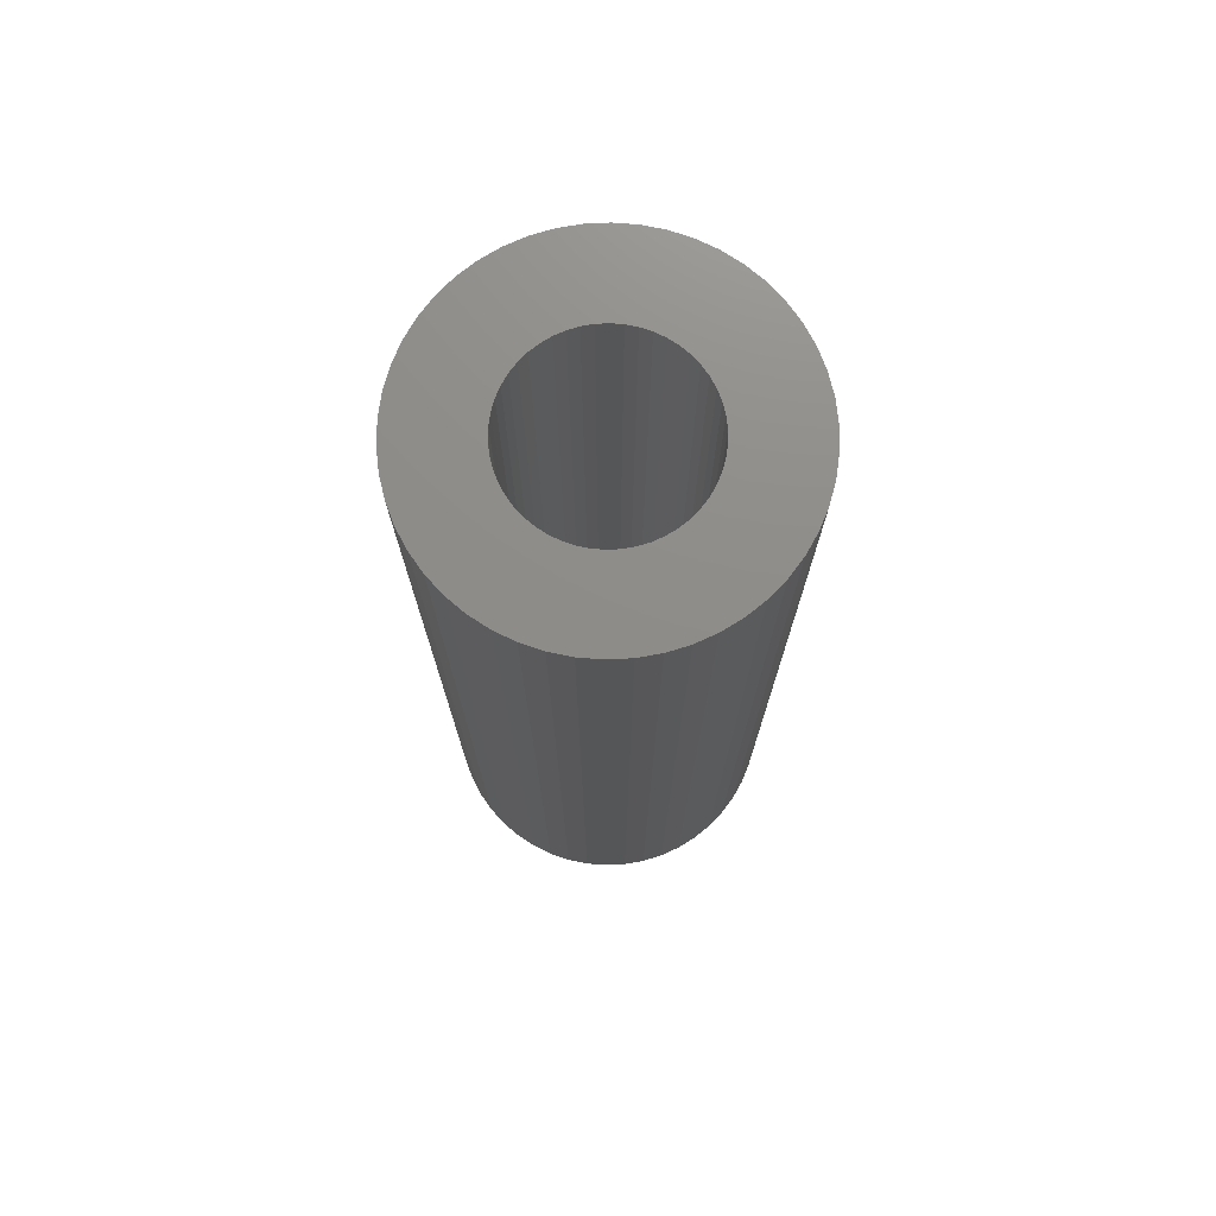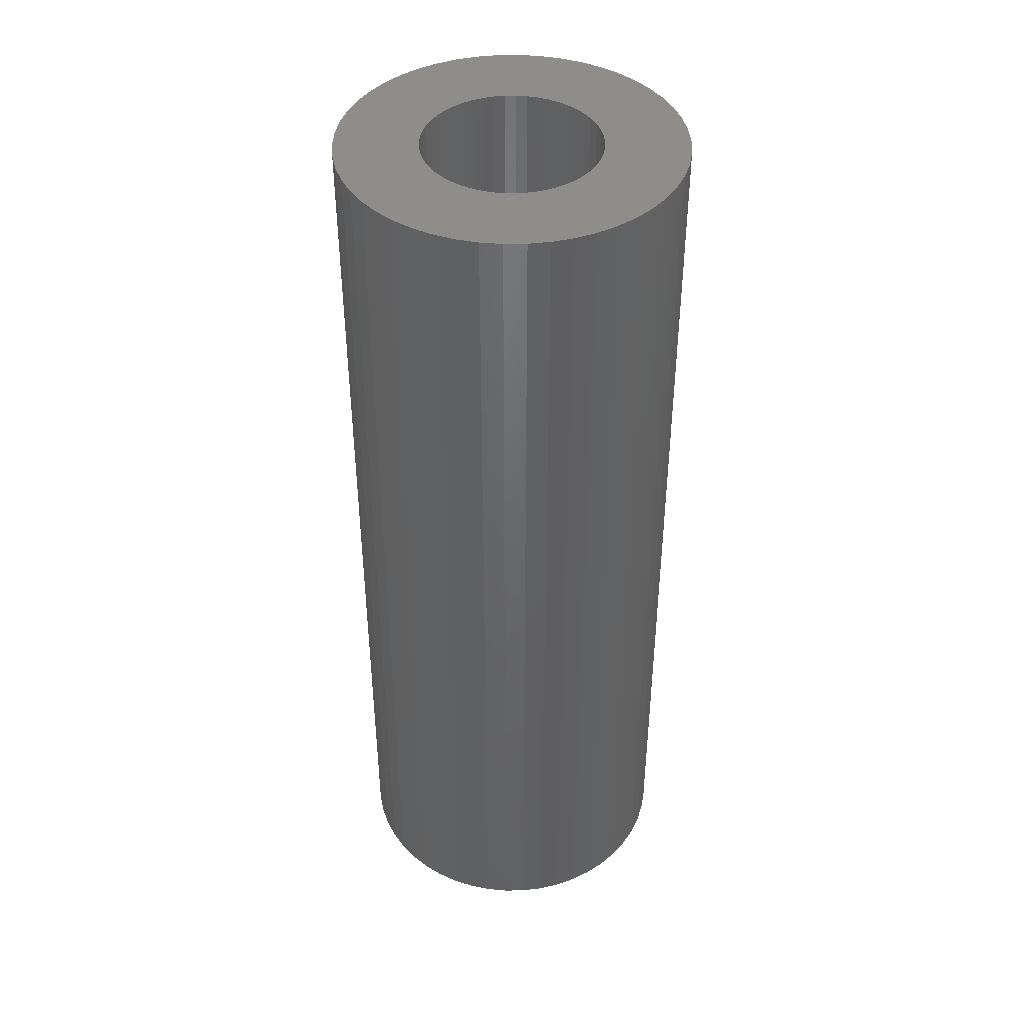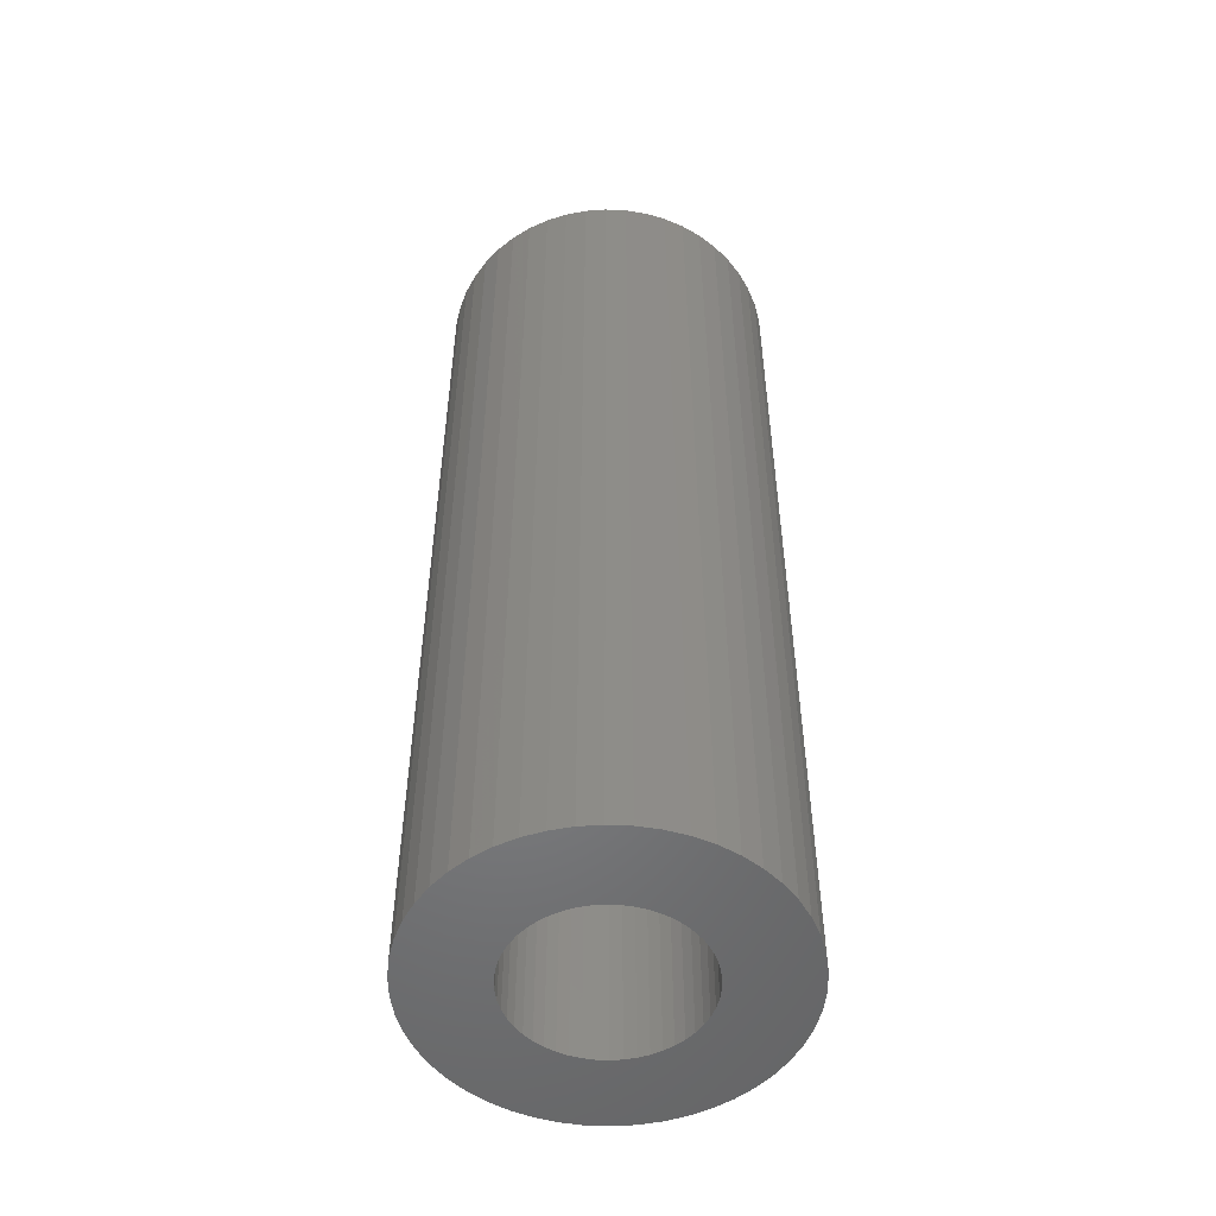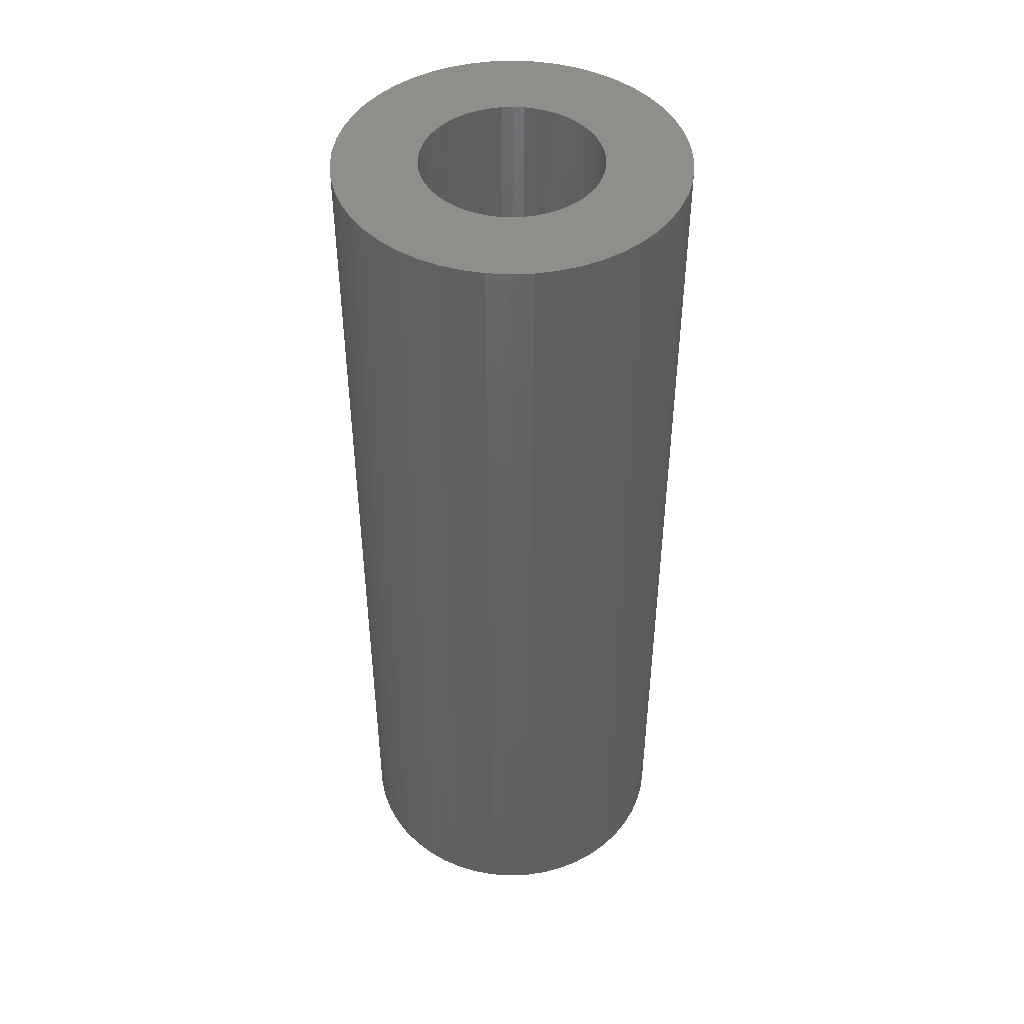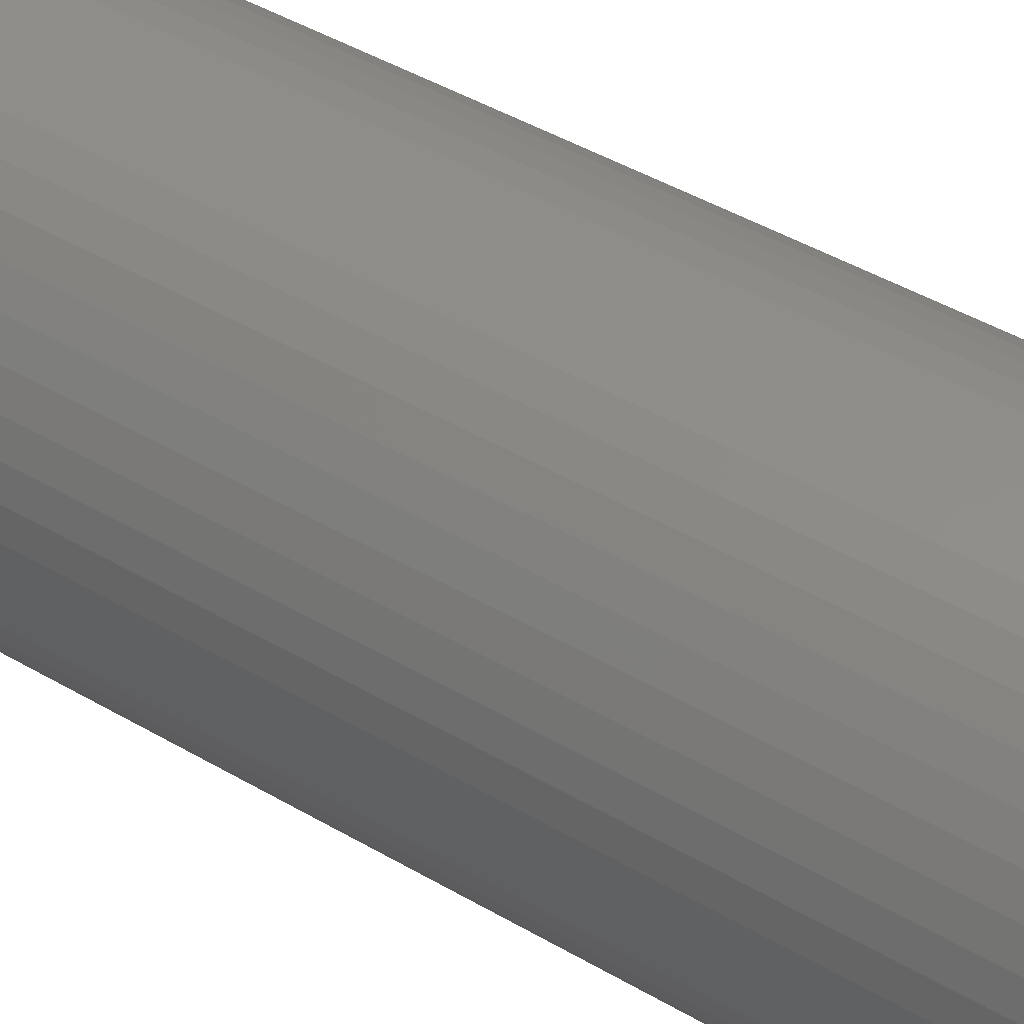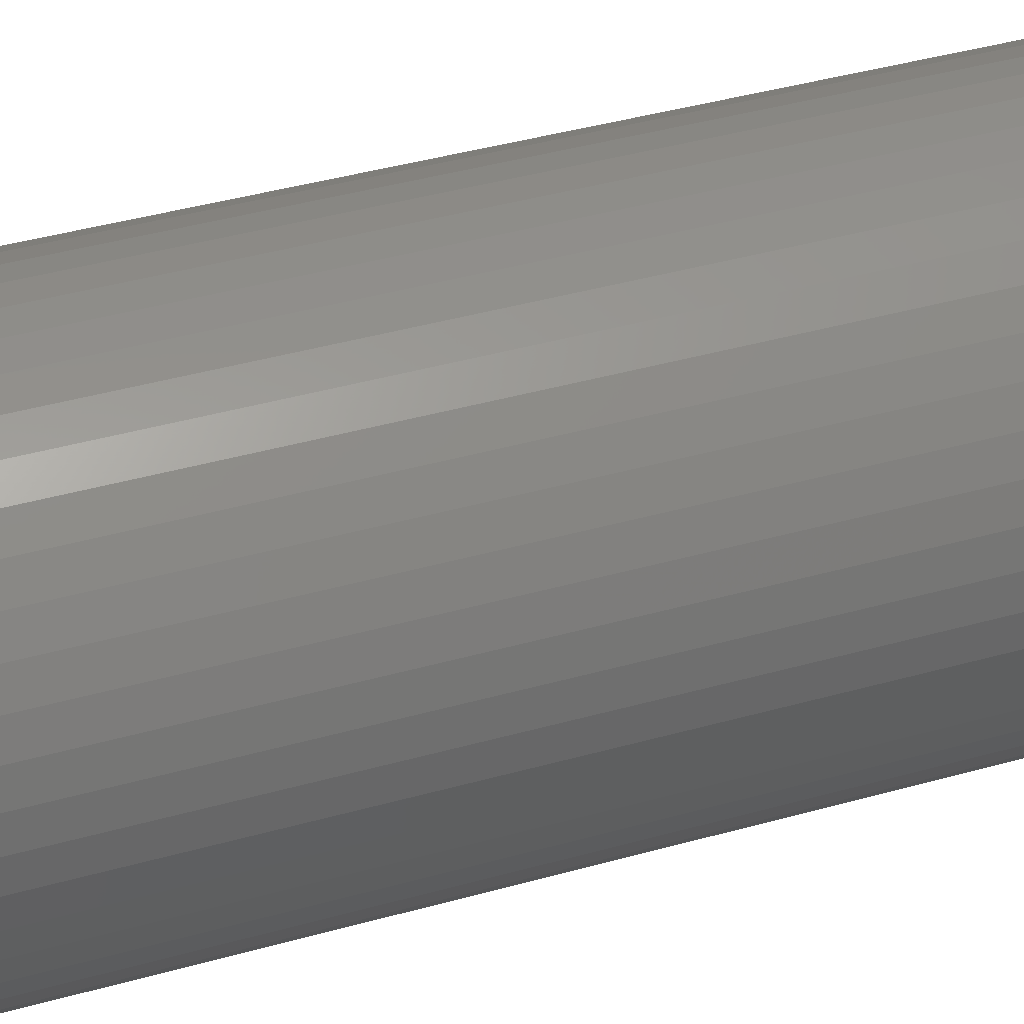
<metadata>
{"format":"stl","ext":"stl","renderer":"f3d","projection":"perspective","resolution":1024,"background":"white","views":[{"elev":74.4,"azim":-154.0,"up":"+Z"},{"elev":42.3,"azim":92.6,"up":"+Z"},{"elev":-52.0,"azim":-38.8,"up":"+Z"},{"elev":45.9,"azim":141.1,"up":"+Z"},{"elev":44.2,"azim":-55.4,"up":"+Y"},{"elev":39.3,"azim":70.4,"up":"+Y"}]}
</metadata>
<code>
# stl→obj: 200 verts, 400 faces
v 13.5 0 37.5
v 13.39 1.692 -37.5
v 13.39 1.692 37.5
v 13.5 0 -37.5
v -13.5 0 -37.5
v -13.39 1.692 37.5
v -13.39 1.692 -37.5
v -13.5 0 37.5
v 0.8477 13.47 -37.5
v -0.8477 13.47 37.5
v 0.8477 13.47 37.5
v -0.8477 13.47 -37.5
v -0.8477 -13.47 -37.5
v 0.8477 -13.47 37.5
v -0.8477 -13.47 37.5
v 0.8477 -13.47 -37.5
v 9.841 9.241 -37.5
v 8.605 10.4 37.5
v 9.841 9.241 37.5
v 8.605 10.4 -37.5
v -8.605 10.4 -37.5
v -9.841 9.241 37.5
v -8.605 10.4 37.5
v -9.841 9.241 -37.5
v -4.172 12.84 -37.5
v -5.748 12.22 37.5
v -4.172 12.84 37.5
v -5.748 12.22 -37.5
v 12.55 -4.97 37.5
v 13.08 -3.357 -37.5
v 13.08 -3.357 37.5
v 12.55 -4.97 -37.5
v 12.55 4.97 37.5
v 11.83 6.504 -37.5
v 11.83 6.504 37.5
v 12.55 4.97 -37.5
v 13.08 3.357 -37.5
v 13.08 3.357 37.5
v 10.92 7.935 -37.5
v 10.92 7.935 37.5
v 5.748 12.22 -37.5
v 4.172 12.84 37.5
v 5.748 12.22 37.5
v 4.172 12.84 -37.5
v 2.53 13.26 37.5
v 2.53 13.26 -37.5
v 7.234 11.4 -37.5
v 7.234 11.4 37.5
v -12.55 4.97 -37.5
v -11.83 6.504 37.5
v -11.83 6.504 -37.5
v -12.55 4.97 37.5
v -13.08 3.357 -37.5
v -13.08 3.357 37.5
v -2.53 13.26 -37.5
v -2.53 13.26 37.5
v 2.53 -13.26 37.5
v 2.53 -13.26 -37.5
v -10.92 7.935 37.5
v -10.92 7.935 -37.5
v 7 0 37.5
v 6.945 0.8773 37.5
v 13.39 -1.692 37.5
v 6.78 1.741 37.5
v 6.945 -0.8773 37.5
v 6.508 2.577 37.5
v 6.134 3.372 37.5
v 6.78 -1.741 37.5
v 5.663 4.114 37.5
v 5.103 4.792 37.5
v 6.508 -2.577 37.5
v 4.462 5.394 37.5
v 11.83 -6.504 37.5
v 6.134 -3.372 37.5
v 3.751 5.91 37.5
v 2.98 6.334 37.5
v 2.163 6.657 37.5
v 1.312 6.876 37.5
v 0.4395 6.986 37.5
v -0.4395 6.986 37.5
v -1.312 6.876 37.5
v -2.163 6.657 37.5
v -2.98 6.334 37.5
v -3.751 5.91 37.5
v -7.234 11.4 37.5
v -4.462 5.394 37.5
v -5.103 4.792 37.5
v -5.663 4.114 37.5
v -6.134 3.372 37.5
v 10.92 -7.935 37.5
v 5.663 -4.114 37.5
v 9.841 -9.241 37.5
v 5.103 -4.792 37.5
v 8.605 -10.4 37.5
v 4.462 -5.394 37.5
v 7.234 -11.4 37.5
v 3.751 -5.91 37.5
v 5.748 -12.22 37.5
v 2.98 -6.334 37.5
v 4.172 -12.84 37.5
v 2.163 -6.657 37.5
v 1.312 -6.876 37.5
v 0.4395 -6.986 37.5
v -0.4395 -6.986 37.5
v -1.312 -6.876 37.5
v -2.53 -13.26 37.5
v -2.163 -6.657 37.5
v -4.172 -12.84 37.5
v -2.98 -6.334 37.5
v -5.748 -12.22 37.5
v -3.751 -5.91 37.5
v -7.234 -11.4 37.5
v -4.462 -5.394 37.5
v -8.605 -10.4 37.5
v -5.103 -4.792 37.5
v -9.841 -9.241 37.5
v -5.663 -4.114 37.5
v -10.92 -7.935 37.5
v -6.134 -3.372 37.5
v -11.83 -6.504 37.5
v -6.508 -2.577 37.5
v -12.55 -4.97 37.5
v -6.78 -1.741 37.5
v -13.08 -3.357 37.5
v -6.945 -0.8773 37.5
v -13.39 -1.692 37.5
v -7 0 37.5
v -6.508 2.577 37.5
v -6.78 1.741 37.5
v -6.945 0.8773 37.5
v -7.234 11.4 -37.5
v 13.39 -1.692 -37.5
v 10.92 -7.935 -37.5
v 9.841 -9.241 -37.5
v 11.83 -6.504 -37.5
v 7 0 -37.5
v 6.945 -0.8773 -37.5
v 6.78 -1.741 -37.5
v 6.945 0.8773 -37.5
v 6.508 -2.577 -37.5
v 6.134 -3.372 -37.5
v 6.78 1.741 -37.5
v 5.663 -4.114 -37.5
v 5.103 -4.792 -37.5
v 8.605 -10.4 -37.5
v 6.508 2.577 -37.5
v 4.462 -5.394 -37.5
v 7.234 -11.4 -37.5
v 6.134 3.372 -37.5
v 3.751 -5.91 -37.5
v 5.748 -12.22 -37.5
v 2.98 -6.334 -37.5
v 4.172 -12.84 -37.5
v 2.163 -6.657 -37.5
v 1.312 -6.876 -37.5
v 0.4395 -6.986 -37.5
v -0.4395 -6.986 -37.5
v -1.312 -6.876 -37.5
v -2.53 -13.26 -37.5
v -2.163 -6.657 -37.5
v -4.172 -12.84 -37.5
v -2.98 -6.334 -37.5
v -5.748 -12.22 -37.5
v -3.751 -5.91 -37.5
v -7.234 -11.4 -37.5
v -4.462 -5.394 -37.5
v -8.605 -10.4 -37.5
v -5.103 -4.792 -37.5
v -9.841 -9.241 -37.5
v -5.663 -4.114 -37.5
v -10.92 -7.935 -37.5
v -11.83 -6.504 -37.5
v -6.134 -3.372 -37.5
v 5.663 4.114 -37.5
v 5.103 4.792 -37.5
v 4.462 5.394 -37.5
v 3.751 5.91 -37.5
v 2.98 6.334 -37.5
v 2.163 6.657 -37.5
v 1.312 6.876 -37.5
v 0.4395 6.986 -37.5
v -0.4395 6.986 -37.5
v -1.312 6.876 -37.5
v -2.163 6.657 -37.5
v -2.98 6.334 -37.5
v -3.751 5.91 -37.5
v -4.462 5.394 -37.5
v -5.103 4.792 -37.5
v -5.663 4.114 -37.5
v -6.134 3.372 -37.5
v -6.508 2.577 -37.5
v -6.78 1.741 -37.5
v -6.945 0.8773 -37.5
v -7 0 -37.5
v -6.508 -2.577 -37.5
v -12.55 -4.97 -37.5
v -6.78 -1.741 -37.5
v -13.08 -3.357 -37.5
v -6.945 -0.8773 -37.5
v -13.39 -1.692 -37.5
f 1 2 3
f 2 1 4
f 5 6 7
f 6 5 8
f 9 10 11
f 10 9 12
f 13 14 15
f 14 13 16
f 17 18 19
f 18 17 20
f 21 22 23
f 22 21 24
f 25 26 27
f 26 25 28
f 29 30 31
f 30 29 32
f 33 34 35
f 34 33 36
f 3 37 38
f 37 3 2
f 35 39 40
f 39 35 34
f 41 42 43
f 42 41 44
f 44 45 42
f 45 44 46
f 47 43 48
f 43 47 41
f 49 50 51
f 50 49 52
f 53 52 49
f 52 53 54
f 55 27 56
f 27 55 25
f 16 57 14
f 57 16 58
f 38 36 33
f 36 38 37
f 40 17 19
f 17 40 39
f 46 11 45
f 11 46 9
f 20 48 18
f 48 20 47
f 51 59 60
f 59 51 50
f 60 22 24
f 22 60 59
f 7 54 53
f 54 7 6
f 61 1 3
f 62 3 38
f 1 61 63
f 64 38 33
f 65 63 61
f 66 33 35
f 63 65 31
f 67 35 40
f 68 31 65
f 69 40 19
f 31 68 29
f 70 19 18
f 71 29 68
f 72 18 48
f 29 71 73
f 74 73 71
f 3 62 61
f 38 64 62
f 33 66 64
f 35 67 66
f 75 48 43
f 40 69 67
f 19 70 69
f 18 72 70
f 76 43 42
f 48 75 72
f 43 76 75
f 77 42 45
f 42 77 76
f 45 78 77
f 11 78 45
f 11 79 78
f 11 80 79
f 10 80 11
f 10 81 80
f 56 81 10
f 81 56 82
f 27 82 56
f 82 27 83
f 26 83 27
f 83 26 84
f 85 84 26
f 84 85 86
f 23 86 85
f 86 23 87
f 22 87 23
f 87 22 88
f 59 88 22
f 50 89 59
f 88 59 89
f 73 74 90
f 91 90 74
f 90 91 92
f 93 92 91
f 92 93 94
f 95 94 93
f 94 95 96
f 97 96 95
f 96 97 98
f 99 98 97
f 98 99 100
f 101 100 99
f 100 101 57
f 102 57 101
f 102 14 57
f 103 14 102
f 104 14 103
f 104 15 14
f 105 15 104
f 106 105 107
f 105 106 15
f 108 107 109
f 110 109 111
f 107 108 106
f 112 111 113
f 114 113 115
f 116 115 117
f 109 110 108
f 118 117 119
f 120 119 121
f 122 121 123
f 124 123 125
f 111 112 110
f 126 125 127
f 89 50 128
f 52 128 50
f 113 114 112
f 128 52 129
f 115 116 114
f 54 129 52
f 117 118 116
f 129 54 130
f 119 120 118
f 6 130 54
f 121 122 120
f 130 6 127
f 123 124 122
f 8 127 6
f 125 126 124
f 127 8 126
f 28 85 26
f 85 28 131
f 131 23 85
f 23 131 21
f 12 56 10
f 56 12 55
f 63 4 1
f 4 63 132
f 92 133 90
f 133 92 134
f 73 32 29
f 32 73 135
f 31 132 63
f 132 31 30
f 136 4 132
f 137 132 30
f 4 136 2
f 138 30 32
f 139 2 136
f 140 32 135
f 2 139 37
f 141 135 133
f 142 37 139
f 143 133 134
f 37 142 36
f 144 134 145
f 146 36 142
f 147 145 148
f 36 146 34
f 149 34 146
f 132 137 136
f 30 138 137
f 32 140 138
f 135 141 140
f 150 148 151
f 133 143 141
f 134 144 143
f 145 147 144
f 152 151 153
f 148 150 147
f 151 152 150
f 154 153 58
f 153 154 152
f 58 155 154
f 16 155 58
f 16 156 155
f 16 157 156
f 13 157 16
f 13 158 157
f 159 158 13
f 158 159 160
f 161 160 159
f 160 161 162
f 163 162 161
f 162 163 164
f 165 164 163
f 164 165 166
f 167 166 165
f 166 167 168
f 169 168 167
f 168 169 170
f 171 170 169
f 172 173 171
f 170 171 173
f 34 149 39
f 174 39 149
f 39 174 17
f 175 17 174
f 17 175 20
f 176 20 175
f 20 176 47
f 177 47 176
f 47 177 41
f 178 41 177
f 41 178 44
f 179 44 178
f 44 179 46
f 180 46 179
f 180 9 46
f 181 9 180
f 182 9 181
f 182 12 9
f 183 12 182
f 55 183 184
f 183 55 12
f 25 184 185
f 28 185 186
f 184 25 55
f 131 186 187
f 21 187 188
f 24 188 189
f 185 28 25
f 60 189 190
f 51 190 191
f 49 191 192
f 53 192 193
f 186 131 28
f 7 193 194
f 173 172 195
f 196 195 172
f 187 21 131
f 195 196 197
f 188 24 21
f 198 197 196
f 189 60 24
f 197 198 199
f 190 51 60
f 200 199 198
f 191 49 51
f 199 200 194
f 192 53 49
f 5 194 200
f 193 7 53
f 194 5 7
f 151 96 98
f 96 151 148
f 145 92 94
f 92 145 134
f 90 135 73
f 135 90 133
f 161 106 108
f 106 161 159
f 169 118 171
f 118 169 116
f 171 120 172
f 120 171 118
f 196 124 198
f 124 196 122
f 153 98 100
f 98 153 151
f 58 100 57
f 100 58 153
f 159 15 106
f 15 159 13
f 163 108 110
f 108 163 161
f 169 114 116
f 114 169 167
f 172 122 196
f 122 172 120
f 198 126 200
f 126 198 124
f 200 8 5
f 8 200 126
f 148 94 96
f 94 148 145
f 165 110 112
f 110 165 163
f 167 112 114
f 112 167 165
f 149 69 174
f 69 149 67
f 179 76 77
f 76 179 178
f 185 82 83
f 82 185 184
f 128 190 89
f 190 128 191
f 137 61 136
f 61 137 65
f 176 70 72
f 70 176 175
f 182 79 80
f 79 182 181
f 178 75 76
f 75 178 177
f 88 188 87
f 188 88 189
f 184 81 82
f 81 184 183
f 188 86 87
f 86 188 187
f 141 71 140
f 71 141 74
f 166 115 113
f 115 166 168
f 119 195 121
f 195 119 173
f 150 99 97
f 99 150 152
f 174 70 175
f 70 174 69
f 180 77 78
f 77 180 179
f 181 78 79
f 78 181 180
f 177 72 75
f 72 177 176
f 127 193 130
f 193 127 194
f 129 191 128
f 191 129 192
f 89 189 88
f 189 89 190
f 183 80 81
f 80 183 182
f 187 84 86
f 84 187 186
f 186 83 84
f 83 186 185
f 136 62 139
f 62 136 61
f 144 91 143
f 91 144 93
f 117 173 119
f 173 117 170
f 155 103 102
f 103 155 156
f 146 67 149
f 67 146 66
f 142 66 146
f 66 142 64
f 139 64 142
f 64 139 62
f 130 192 129
f 192 130 193
f 138 65 137
f 65 138 68
f 143 74 141
f 74 143 91
f 162 111 109
f 111 162 164
f 156 104 103
f 104 156 157
f 125 194 127
f 194 125 199
f 121 197 123
f 197 121 195
f 115 170 117
f 170 115 168
f 152 101 99
f 101 152 154
f 154 102 101
f 102 154 155
f 144 95 93
f 95 144 147
f 140 68 138
f 68 140 71
f 157 105 104
f 105 157 158
f 158 107 105
f 107 158 160
f 123 199 125
f 199 123 197
f 147 97 95
f 97 147 150
f 164 113 111
f 113 164 166
f 160 109 107
f 109 160 162

</code>
